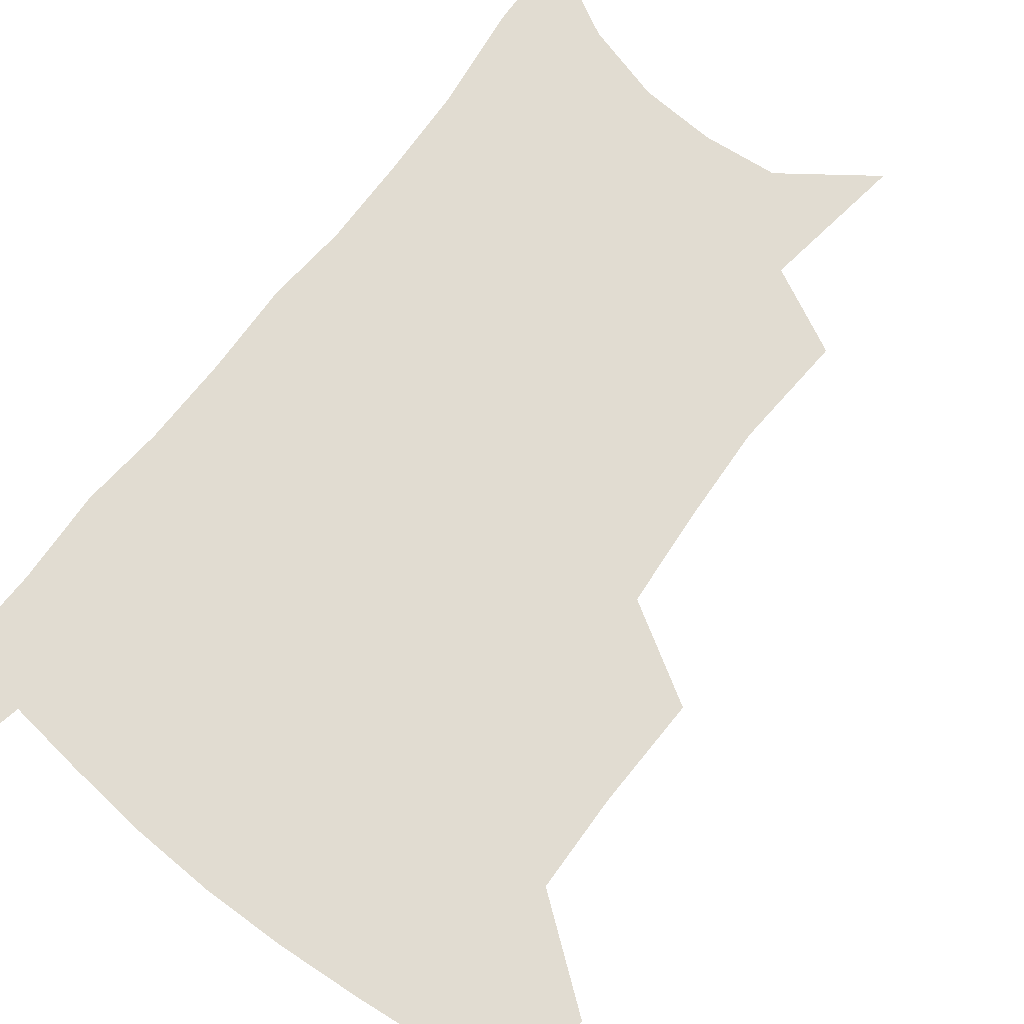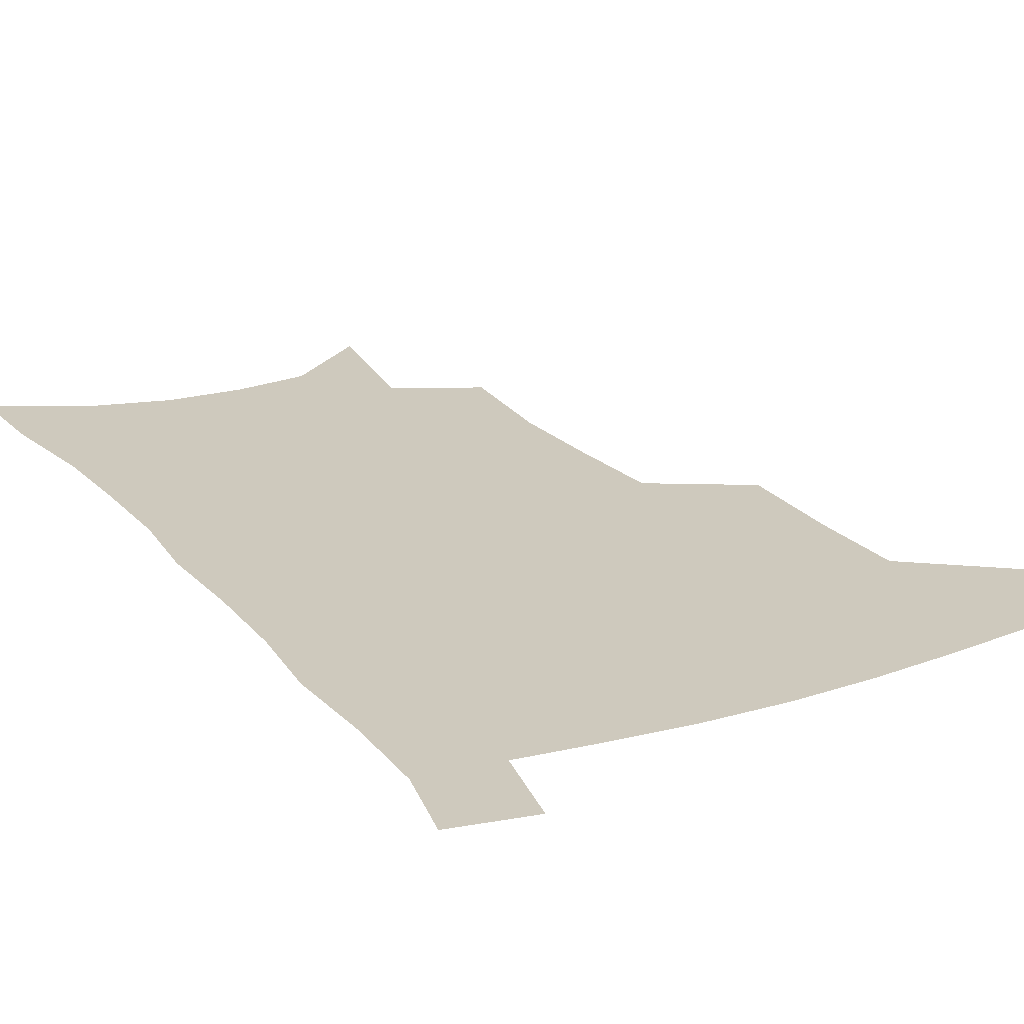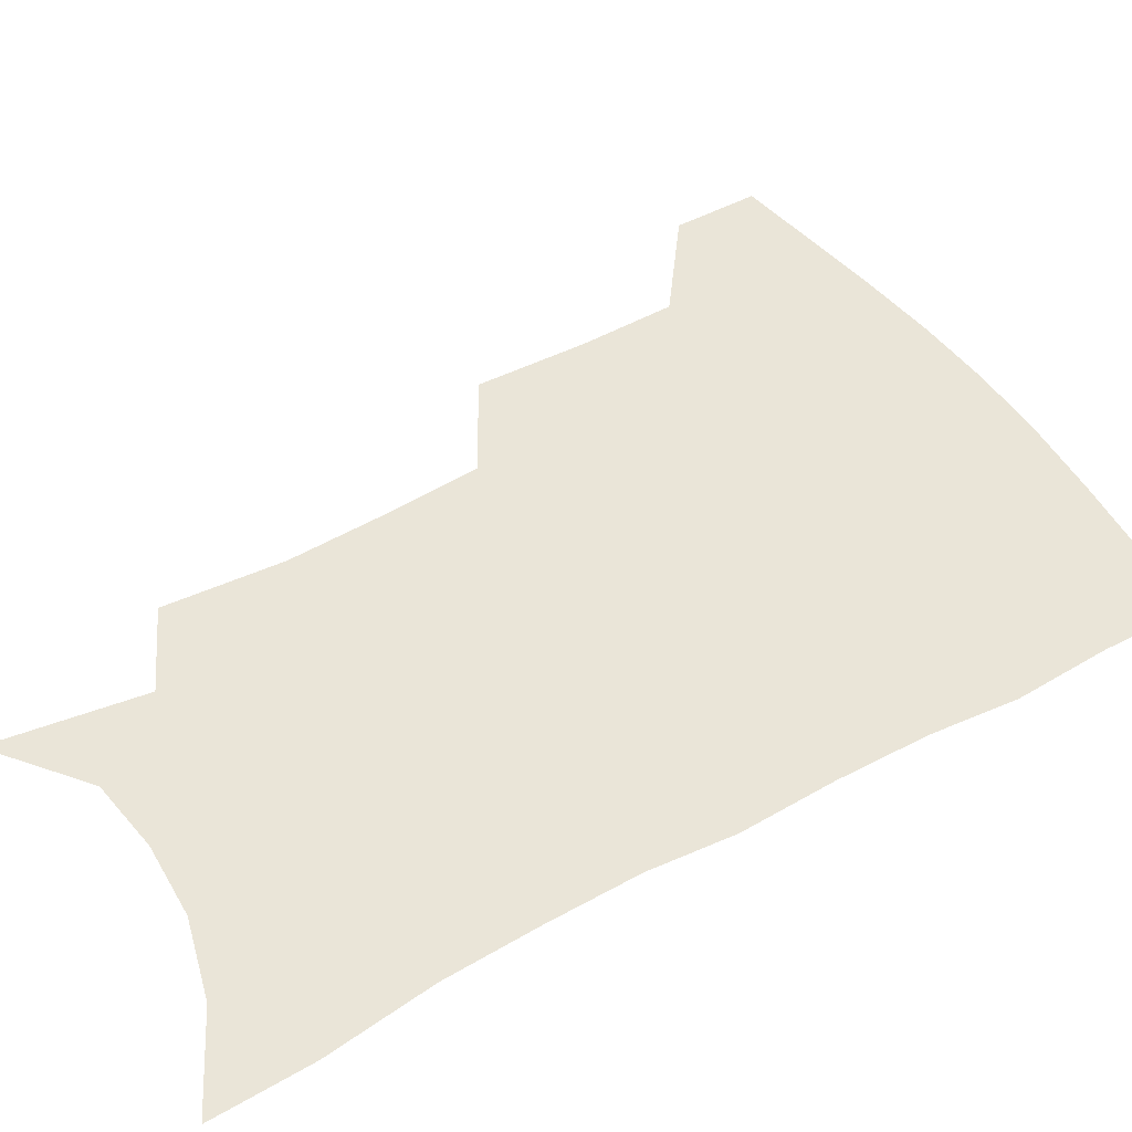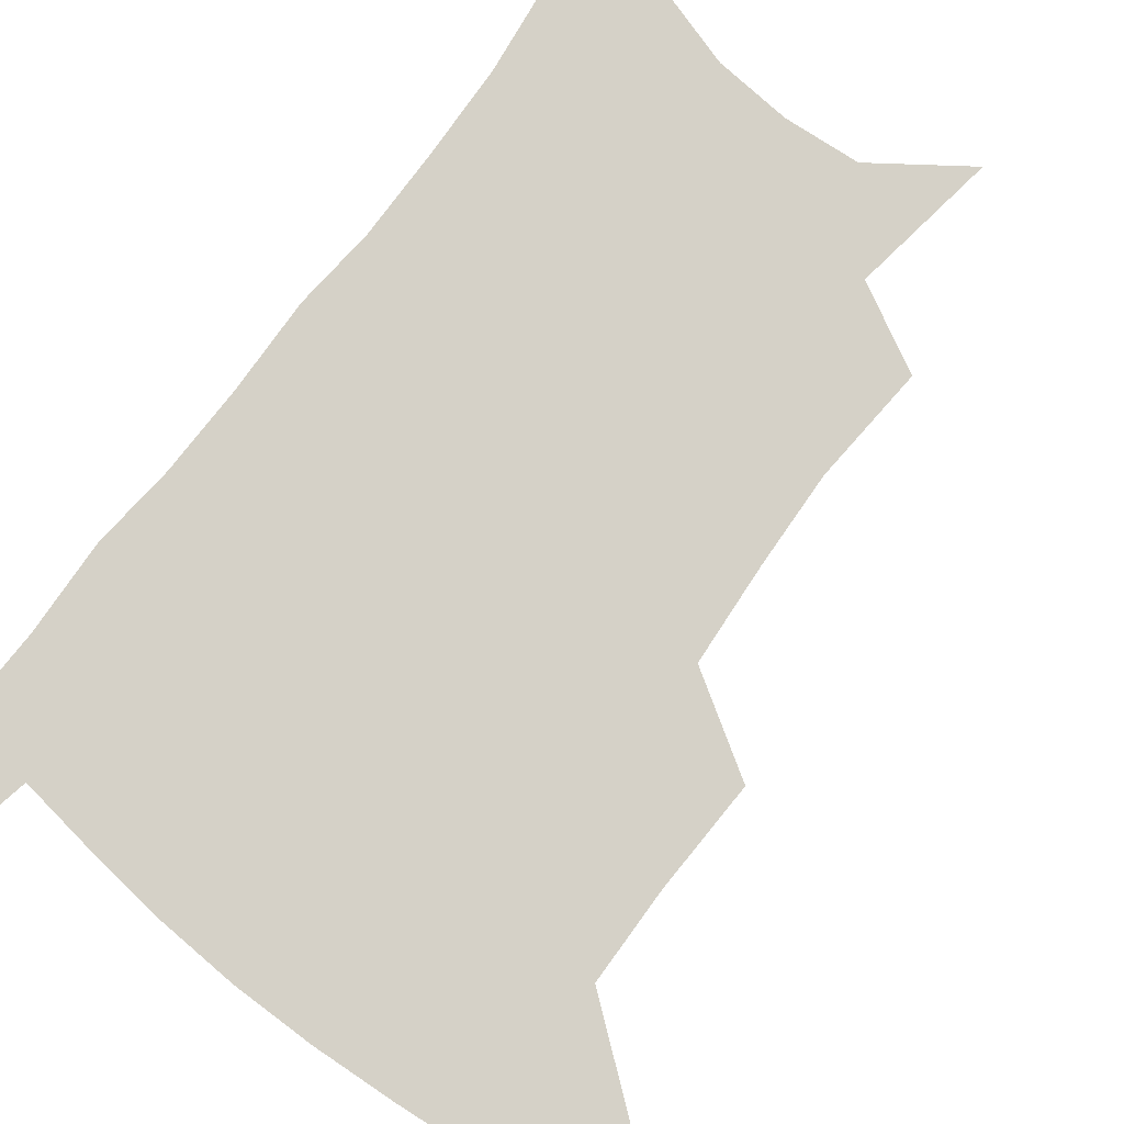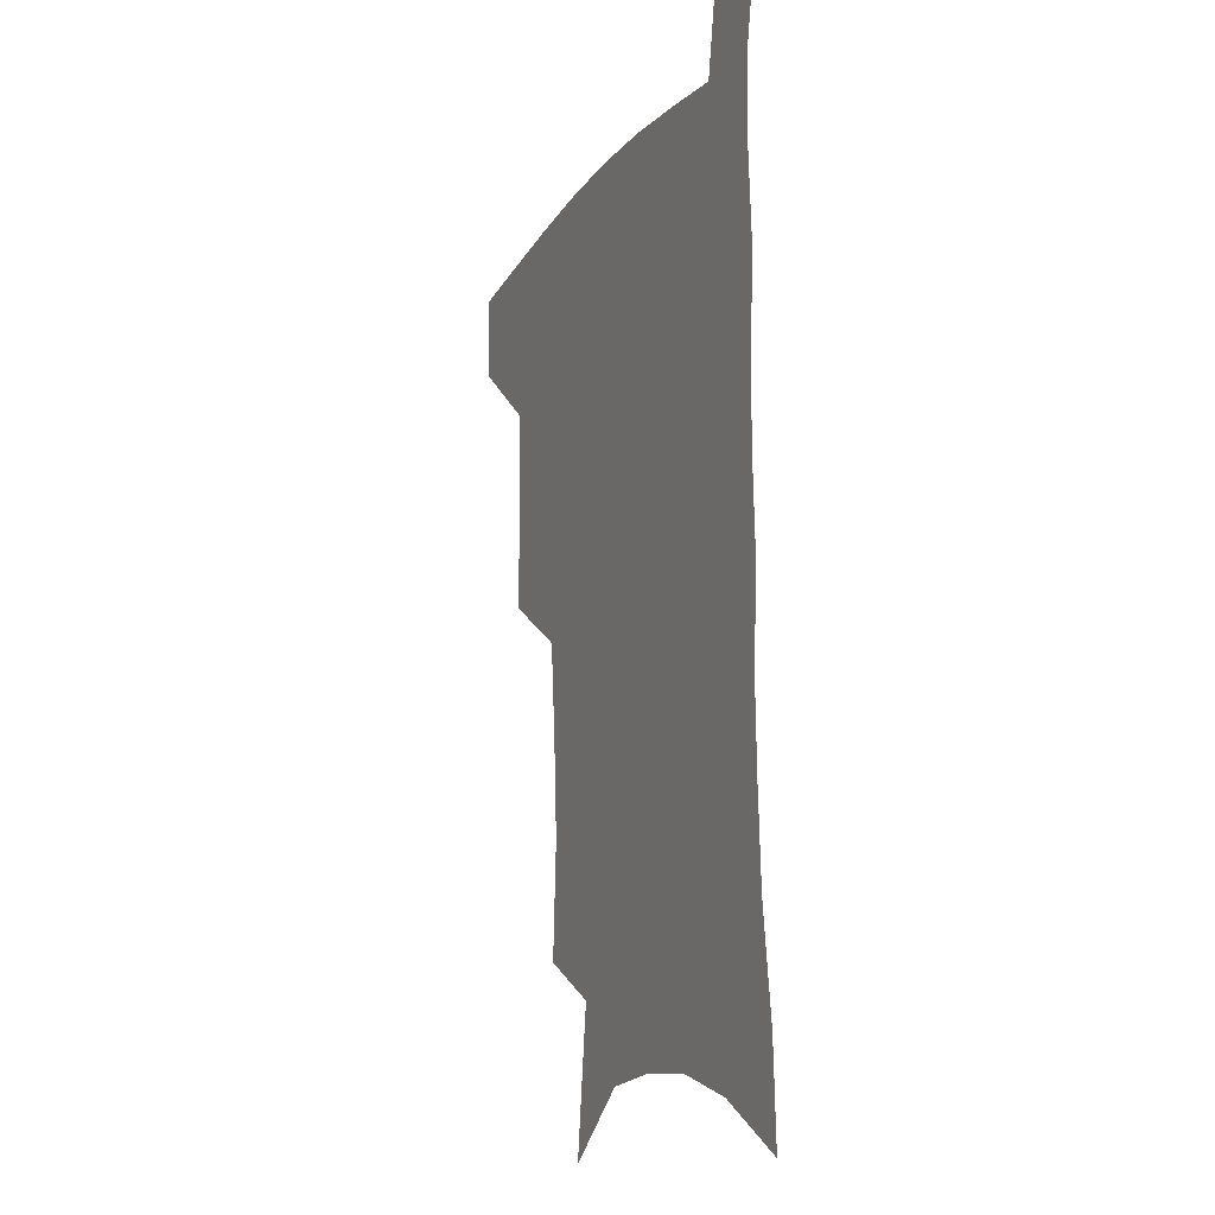
<metadata>
{"format":"obj","ext":"obj","renderer":"f3d","projection":"perspective","resolution":1024,"background":"white","views":[{"elev":69.1,"azim":-142.1,"up":"+Z"},{"elev":22.7,"azim":151.3,"up":"+Z"},{"elev":44.9,"azim":58.4,"up":"+Z"},{"elev":79.5,"azim":-141.7,"up":"+Z"},{"elev":-14.0,"azim":67.7,"up":"+Y"}]}
</metadata>
<code>
v 484.9 475.4 0
v 484.3 505.3 0
v 519.5 377.3 0
v 520.1 416.1 0
v 518.8 449.4 0
v 517.2 479.2 0
v 513.7 508.5 0
v 555.5 248.3 0
v 557.8 289.1 0
v 555.8 322.5 0
v 552.7 357.3 0
v 550.9 393.3 0
v 548.6 423.2 0
v 548.1 454 0
v 545.9 482.1 0
v 542.7 511.5 0
v 578.1 182.6 0
v 584.9 233.3 0
v 583.6 267.4 0
v 584.1 307 0
v 581.3 337.1 0
v 578.8 368.1 0
v 578 401.1 0
v 577.3 430.3 0
v 576.4 457.3 0
v 575.2 483.8 0
v 571.6 513.7 0
v 608.8 205 0
v 609.5 243.1 0
v 607.8 274.6 0
v 607.1 313.4 0
v 605.2 343.3 0
v 604 375.3 0
v 603.2 404.5 0
v 602.9 432.4 0
v 602.7 458.6 0
v 602.5 484.8 0
v 600.3 514.5 0
v 634.9 207.6 0
v 633.3 246.7 0
v 631.7 280.8 0
v 630.1 314.8 0
v 628.7 347.6 0
v 628 376.3 0
v 627.6 405.6 0
v 627.6 434.6 0
v 628.4 459 0
v 629.3 484.7 0
v 628.9 513.3 0
v 661.5 205.8 0
v 658.3 242.8 0
v 655.6 278.5 0
v 653.2 314.1 0
v 652.4 344.4 0
v 652.5 373 0
v 652.7 401.6 0
v 652.3 431.4 0
v 653.5 457.8 0
v 655.3 483.9 0
v 658.2 510.4 0
v 689.3 197.7 0
v 683.7 237.5 0
v 680.7 272.1 0
v 679.6 304 0
v 677.9 336.4 0
v 677.8 366.4 0
v 677.8 396.4 0
v 678.1 425.7 0
v 679.9 453.2 0
v 681.1 481.1 0
v 685.3 506.9 0
v 690.7 536.3 0
v 721.5 180.2 0
v 719.9 213.8 0
v 714.6 251.1 0
v 712.8 283.6 0
v 711.9 315.5 0
v 714.1 344.5 0
v 712.5 377.8 0
v 712.4 409.5 0
v 714.7 439.1 0
v 712.7 472.2 0
v 712.9 503.7 0
v 718.3 530.7 0
f 5 6 1
f 1 6 2
f 6 7 2
f 11 12 3
f 3 12 4
f 12 13 4
f 4 13 5
f 13 14 5
f 5 14 6
f 14 15 6
f 6 15 7
f 15 16 7
f 18 19 8
f 8 19 9
f 19 20 9
f 9 20 10
f 20 21 10
f 10 21 11
f 21 22 11
f 11 22 12
f 22 23 12
f 12 23 13
f 23 24 13
f 13 24 14
f 24 25 14
f 14 25 15
f 25 26 15
f 15 26 16
f 26 27 16
f 17 28 18
f 28 29 18
f 18 29 19
f 29 30 19
f 19 30 20
f 30 31 20
f 20 31 21
f 31 32 21
f 21 32 22
f 32 33 22
f 22 33 23
f 33 34 23
f 23 34 24
f 34 35 24
f 24 35 25
f 35 36 25
f 25 36 26
f 36 37 26
f 26 37 27
f 37 38 27
f 28 39 29
f 39 40 29
f 29 40 30
f 40 41 30
f 30 41 31
f 41 42 31
f 31 42 32
f 42 43 32
f 32 43 33
f 43 44 33
f 33 44 34
f 44 45 34
f 34 45 35
f 45 46 35
f 35 46 36
f 46 47 36
f 36 47 37
f 47 48 37
f 37 48 38
f 48 49 38
f 39 50 40
f 50 51 40
f 40 51 41
f 51 52 41
f 41 52 42
f 52 53 42
f 42 53 43
f 53 54 43
f 43 54 44
f 54 55 44
f 44 55 45
f 55 56 45
f 45 56 46
f 56 57 46
f 46 57 47
f 57 58 47
f 47 58 48
f 58 59 48
f 48 59 49
f 59 60 49
f 50 61 51
f 61 62 51
f 51 62 52
f 62 63 52
f 52 63 53
f 63 64 53
f 53 64 54
f 64 65 54
f 54 65 55
f 65 66 55
f 55 66 56
f 66 67 56
f 56 67 57
f 67 68 57
f 57 68 58
f 68 69 58
f 58 69 59
f 69 70 59
f 59 70 60
f 70 71 60
f 61 73 62
f 73 74 62
f 62 74 63
f 74 75 63
f 63 75 64
f 75 76 64
f 64 76 65
f 76 77 65
f 65 77 66
f 77 78 66
f 66 78 67
f 78 79 67
f 67 79 68
f 79 80 68
f 68 80 69
f 80 81 69
f 69 81 70
f 81 82 70
f 70 82 71
f 82 83 71
f 71 83 72
f 83 84 72

</code>
